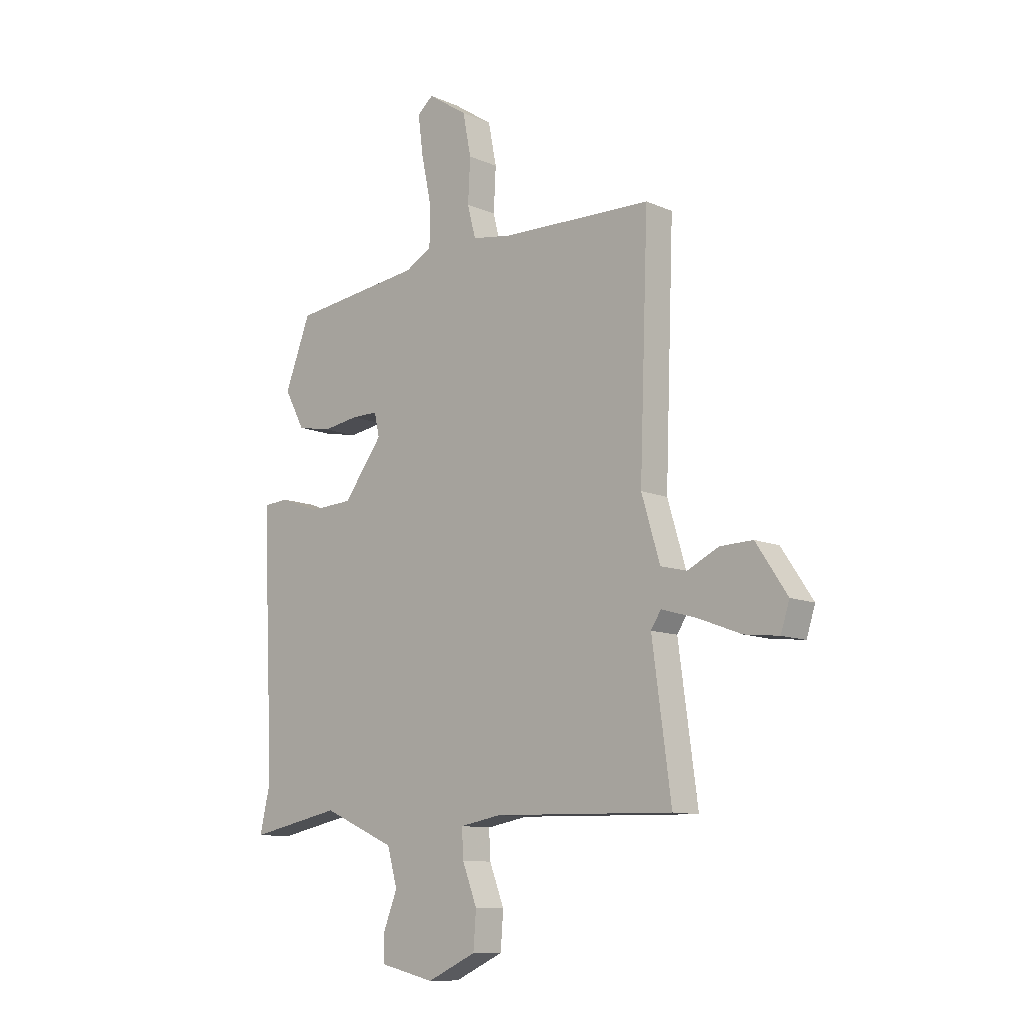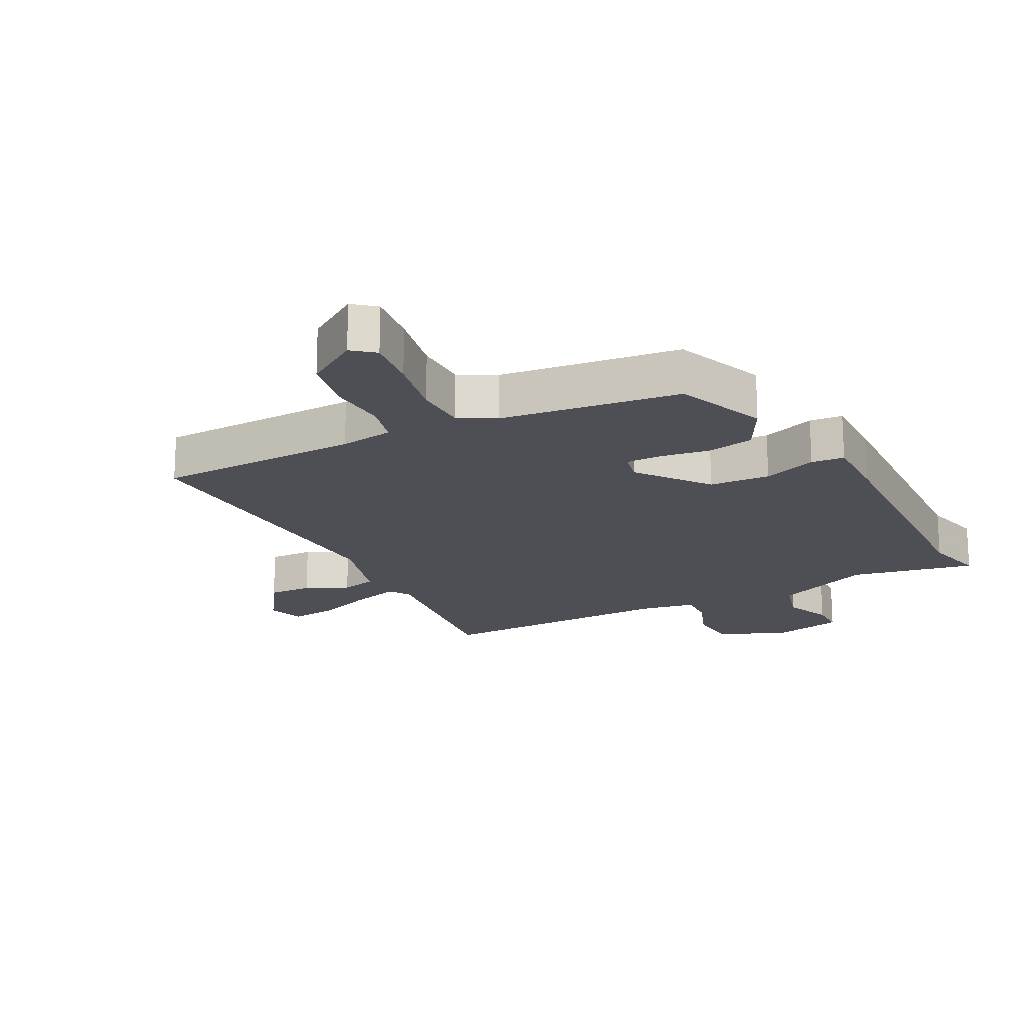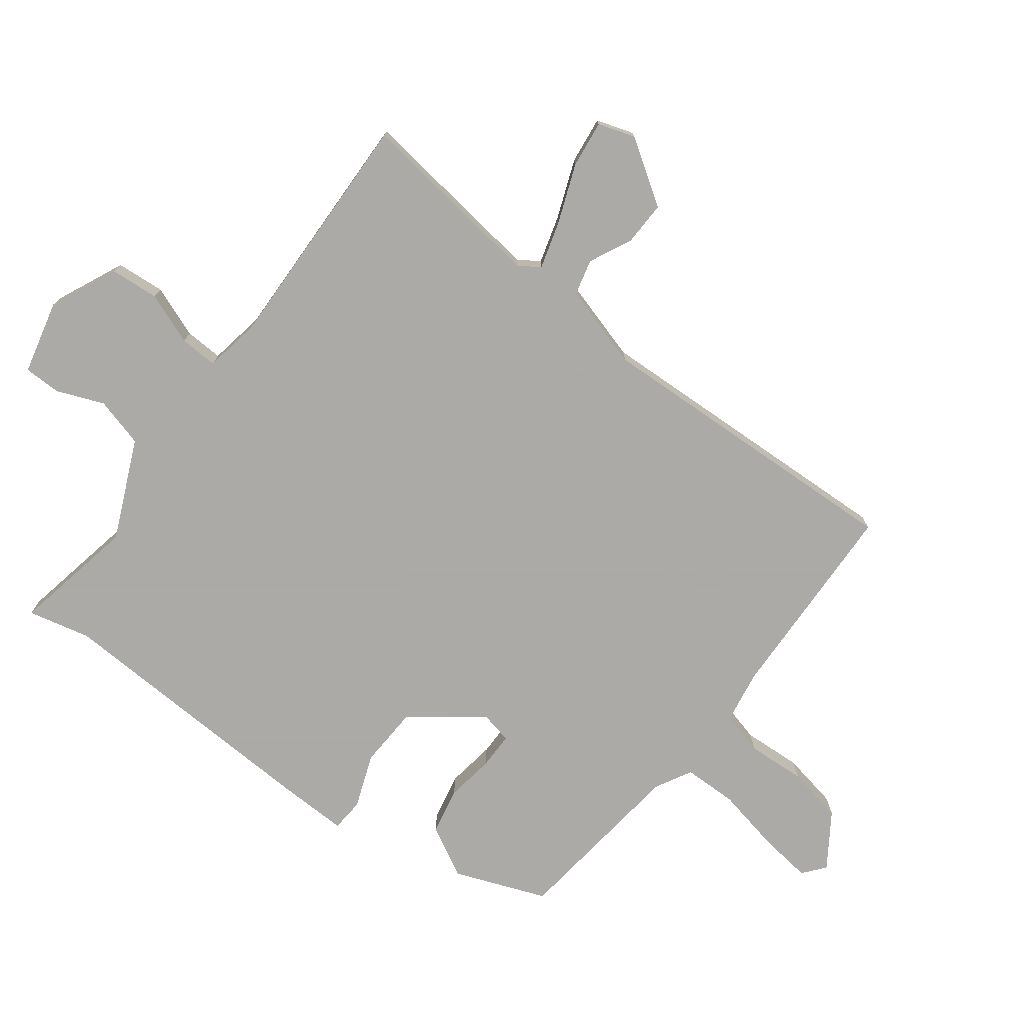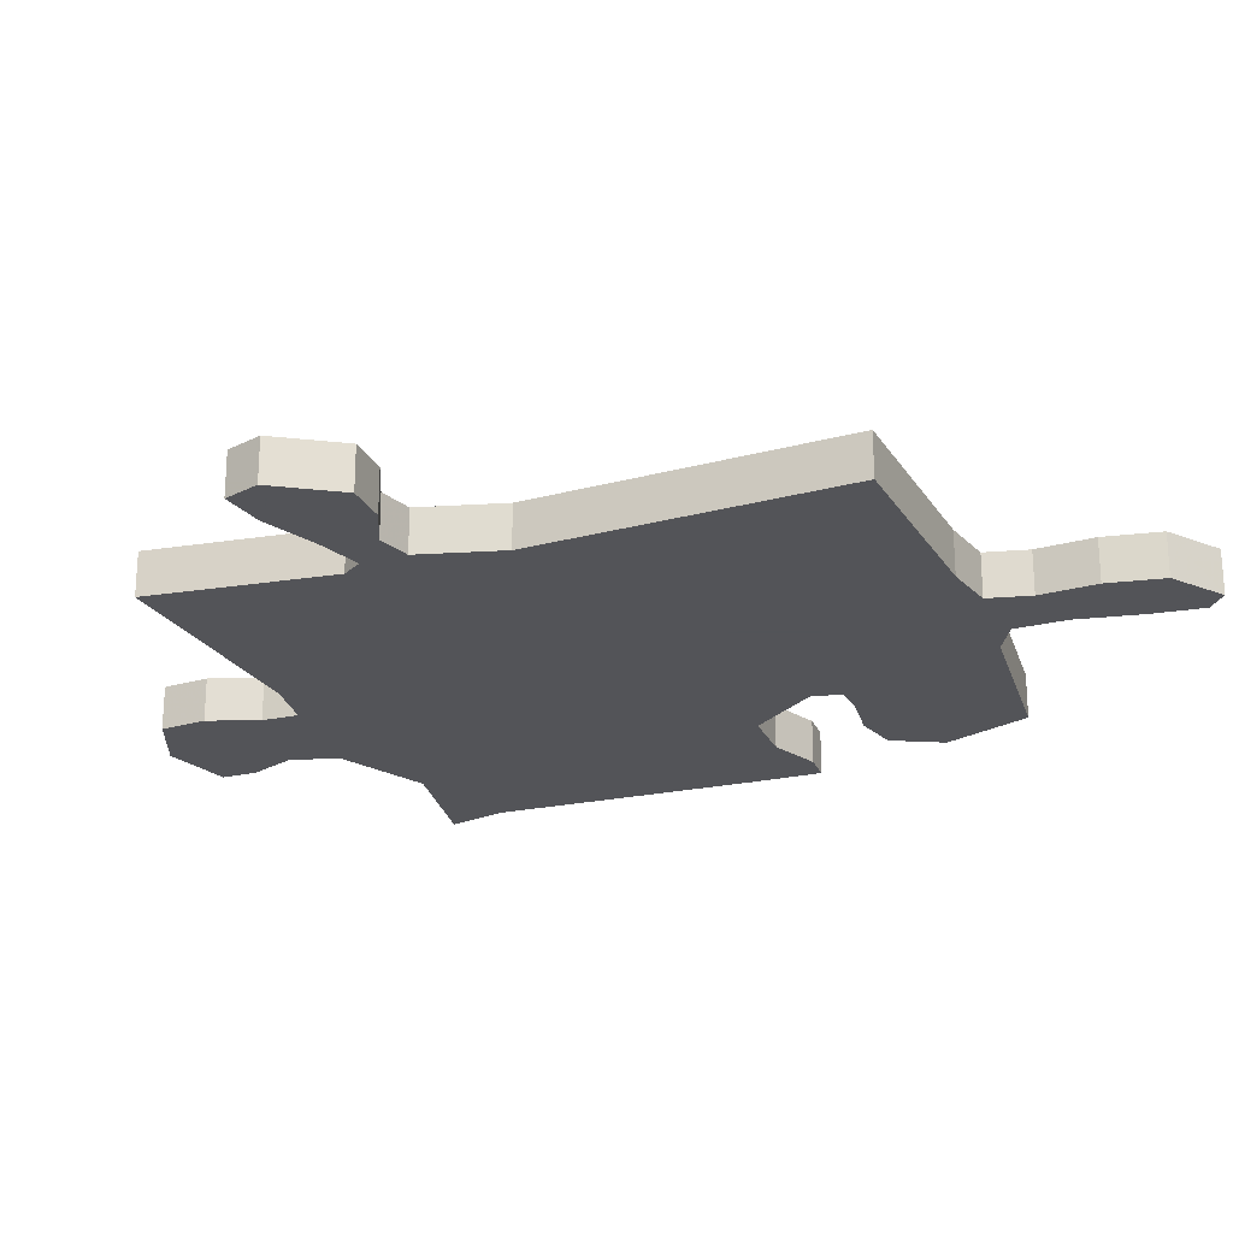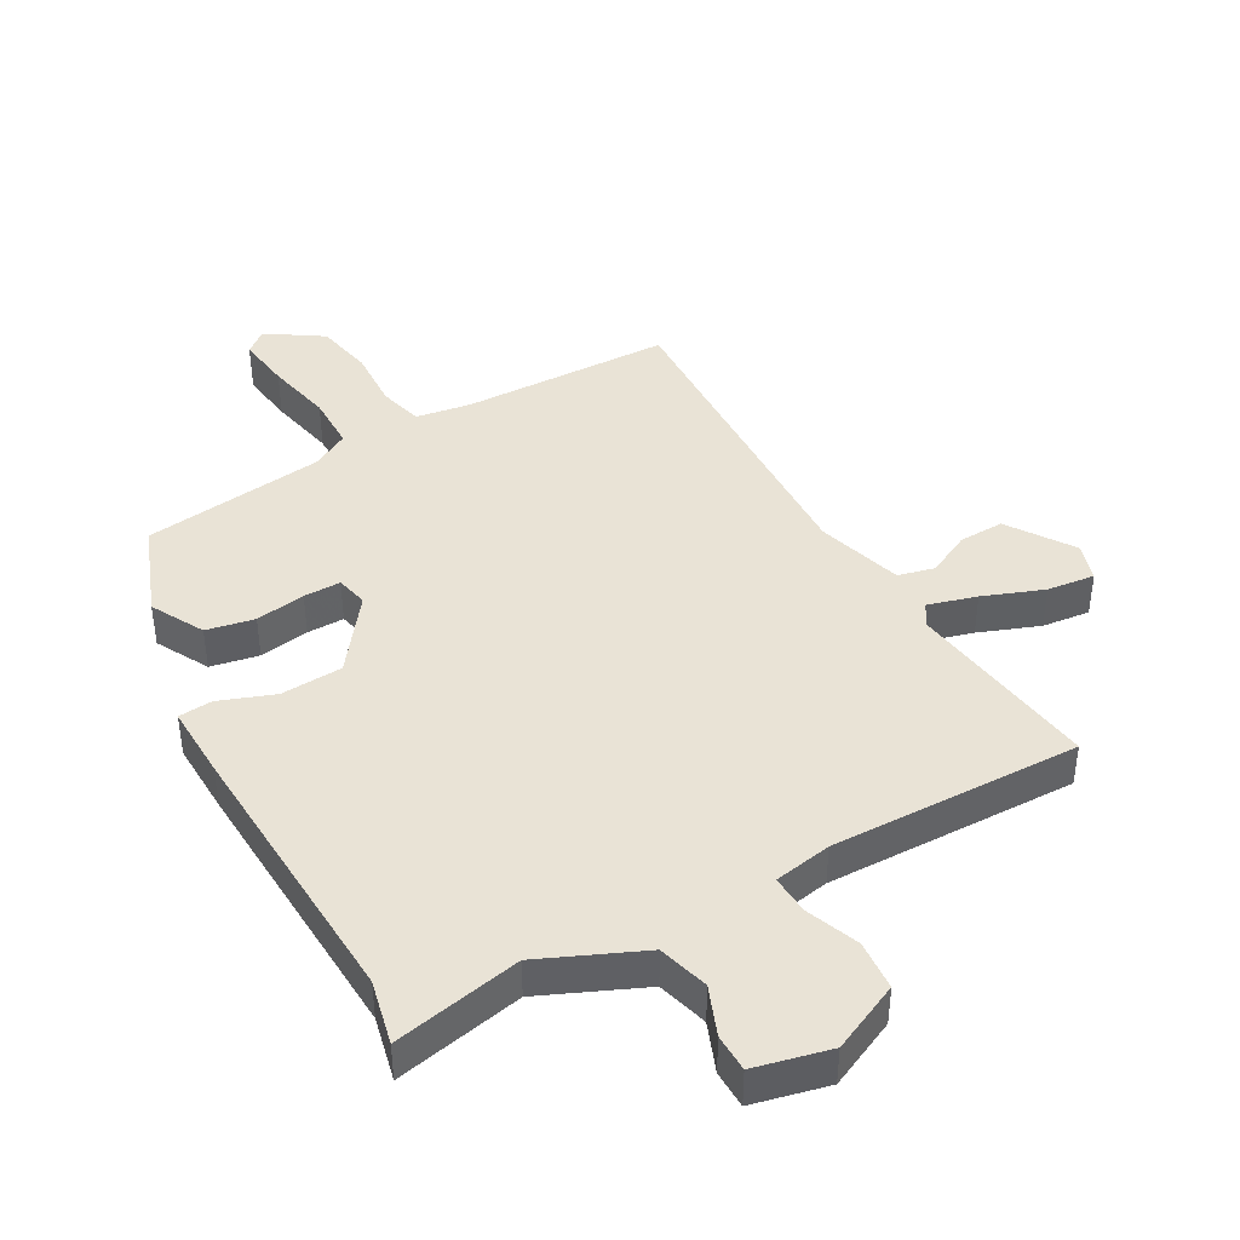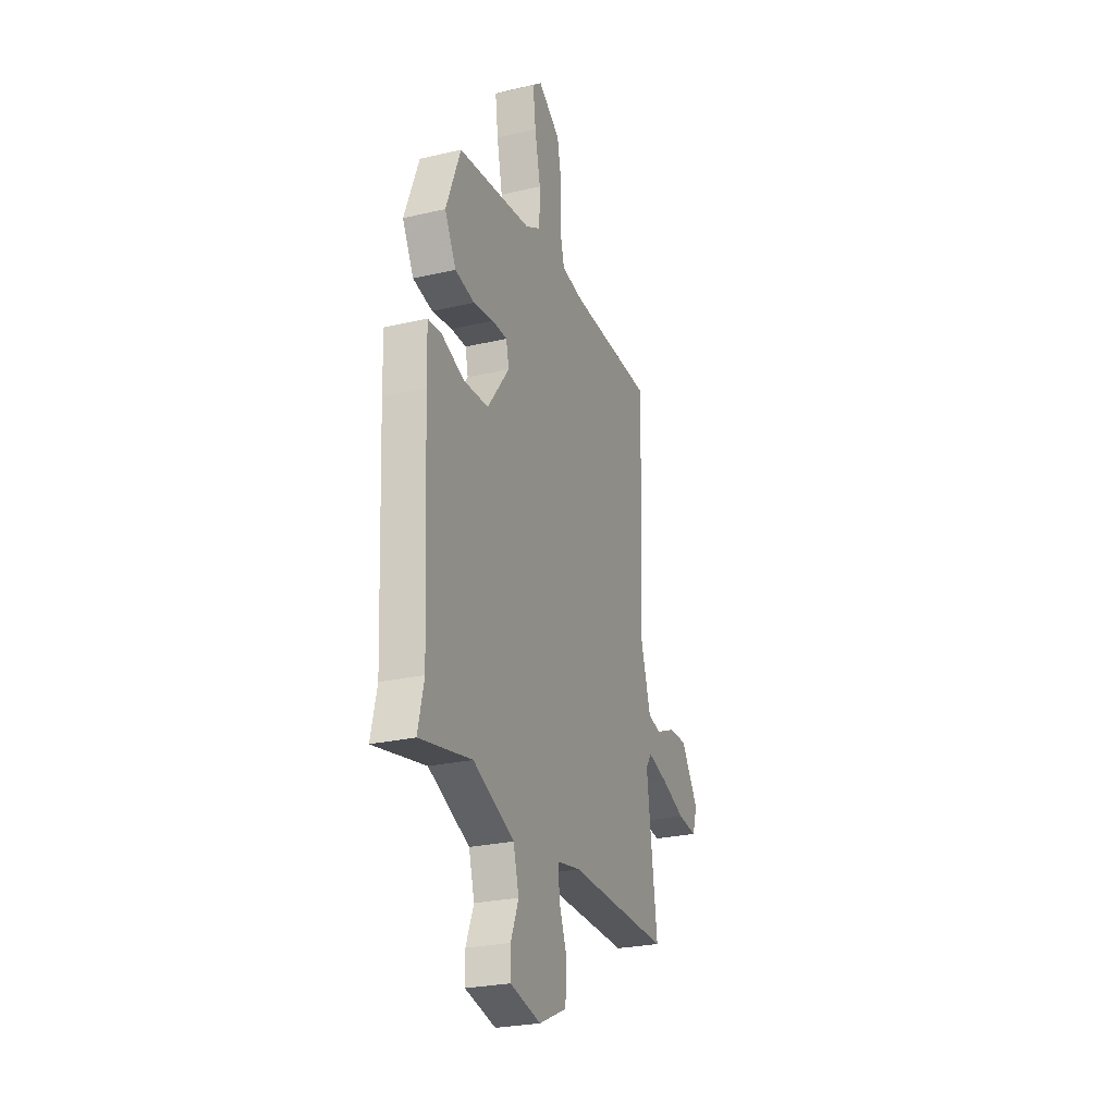
<metadata>
{"format":"obj","ext":"obj","renderer":"f3d","projection":"perspective","resolution":1024,"background":"white","views":[{"elev":-10.8,"azim":-137.0,"up":"+Z"},{"elev":-18.3,"azim":27.7,"up":"+Y"},{"elev":-75.7,"azim":-126.9,"up":"+Y"},{"elev":-23.4,"azim":-67.4,"up":"+Y"},{"elev":42.1,"azim":150.5,"up":"+Y"},{"elev":-25.8,"azim":110.4,"up":"+Z"}]}
</metadata>
<code>
v 0.49 0.07 -0.457
v 0.513 0.07 -0.557
v 0.313 0.07 -0.517
v 0.155 0.07 -0.587
v 0.133 0.07 -0.666
v 0.163 0.07 -0.742
v 0.162 0.07 -0.801
v 0.044 0.07 -0.829
v -0.063 0.07 -0.78
v -0.069 0.07 -0.702
v -0.037 0.07 -0.619
v -0.034 0.07 -0.558
v -0.124 0.07 -0.542
v -0.515 0.07 -0.552
v -0.474 0.07 -0.248
v -0.496 0.07 -0.214
v -0.572 0.07 -0.236
v -0.666 0.07 -0.272
v -0.741 0.07 -0.281
v -0.76 0.07 -0.222
v -0.692 0.07 -0.12
v -0.621 0.07 -0.122
v -0.553 0.07 -0.155
v -0.496 0.07 -0.141
v -0.456 0.07 -0.007
v -0.475 0.07 0.504
v -0.147 0.07 0.514
v -0.061 0.07 0.528
v -0.043 0.07 0.597
v -0.048 0.07 0.691
v -0.03 0.07 0.782
v 0.056 0.07 0.839
v 0.091 0.07 0.81
v 0.08 0.07 0.725
v 0.058 0.07 0.621
v 0.059 0.07 0.535
v 0.117 0.07 0.503
v 0.403 0.07 0.468
v 0.459 0.07 0.322
v 0.415 0.07 0.24
v 0.34 0.07 0.225
v 0.262 0.07 0.237
v 0.204 0.07 0.237
v 0.193 0.07 0.187
v 0.278 0.07 0.074
v 0.375 0.07 0.069
v 0.461 0.07 0.101
v 0.514 0.07 0.097
v 0.511 0.07 -0.018
v 0.49 0 -0.457
v 0.513 0 -0.557
v 0.313 0 -0.517
v 0.155 0 -0.587
v 0.133 0 -0.666
v 0.163 0 -0.742
v 0.162 0 -0.801
v 0.044 0 -0.829
v -0.063 0 -0.78
v -0.069 0 -0.702
v -0.037 0 -0.619
v -0.034 0 -0.558
v -0.124 0 -0.542
v -0.515 0 -0.552
v -0.474 0 -0.248
v -0.496 0 -0.214
v -0.572 0 -0.236
v -0.666 0 -0.272
v -0.741 0 -0.281
v -0.76 0 -0.222
v -0.692 0 -0.12
v -0.621 0 -0.122
v -0.553 0 -0.155
v -0.496 0 -0.141
v -0.456 0 -0.007
v -0.475 0 0.504
v -0.147 0 0.514
v -0.061 0 0.528
v -0.043 0 0.597
v -0.048 0 0.691
v -0.03 0 0.782
v 0.056 0 0.839
v 0.091 0 0.81
v 0.08 0 0.725
v 0.058 0 0.621
v 0.059 0 0.535
v 0.117 0 0.503
v 0.403 0 0.468
v 0.459 0 0.322
v 0.415 0 0.24
v 0.34 0 0.225
v 0.262 0 0.237
v 0.204 0 0.237
v 0.193 0 0.187
v 0.278 0 0.074
v 0.375 0 0.069
v 0.461 0 0.101
v 0.514 0 0.097
v 0.511 0 -0.018
f 46 47 48 49
f 45 46 49 1
f 44 45 1 2
f 39 40 41 42
f 37 38 39 42
f 36 37 42 43
f 32 33 34 35
f 30 31 32 35
f 29 30 35 36
f 28 29 36 43
f 25 26 27
f 24 25 27 28
f 20 21 22 23
f 20 23 24
f 17 18 19 20
f 16 17 20 24
f 15 16 24 28
f 13 14 15 28
f 8 9 10 11
f 8 11 12
f 5 6 7 8
f 4 5 8 12
f 3 4 12 13
f 44 2 3
f 13 28 43 44
f 3 13 44
f 98 97 96 95
f 50 98 95 94
f 51 50 94 93
f 91 90 89 88
f 91 88 87 86
f 92 91 86 85
f 84 83 82 81
f 84 81 80 79
f 85 84 79 78
f 92 85 78 77
f 76 75 74
f 77 76 74 73
f 72 71 70 69
f 73 72 69
f 69 68 67 66
f 73 69 66 65
f 77 73 65 64
f 77 64 63 62
f 60 59 58 57
f 61 60 57
f 57 56 55 54
f 61 57 54 53
f 62 61 53 52
f 52 51 93
f 93 92 77 62
f 93 62 52
f 1 50 51 2
f 2 51 52 3
f 3 52 53 4
f 4 53 54 5
f 5 54 55 6
f 6 55 56 7
f 7 56 57 8
f 8 57 58 9
f 9 58 59 10
f 10 59 60 11
f 11 60 61 12
f 12 61 62 13
f 13 62 63 14
f 14 63 64 15
f 15 64 65 16
f 16 65 66 17
f 17 66 67 18
f 18 67 68 19
f 19 68 69 20
f 20 69 70 21
f 21 70 71 22
f 22 71 72 23
f 23 72 73 24
f 24 73 74 25
f 25 74 75 26
f 26 75 76 27
f 27 76 77 28
f 28 77 78 29
f 29 78 79 30
f 30 79 80 31
f 31 80 81 32
f 32 81 82 33
f 33 82 83 34
f 34 83 84 35
f 35 84 85 36
f 36 85 86 37
f 37 86 87 38
f 38 87 88 39
f 39 88 89 40
f 40 89 90 41
f 41 90 91 42
f 42 91 92 43
f 43 92 93 44
f 44 93 94 45
f 45 94 95 46
f 46 95 96 47
f 47 96 97 48
f 48 97 98 49
f 49 98 50 1

</code>
